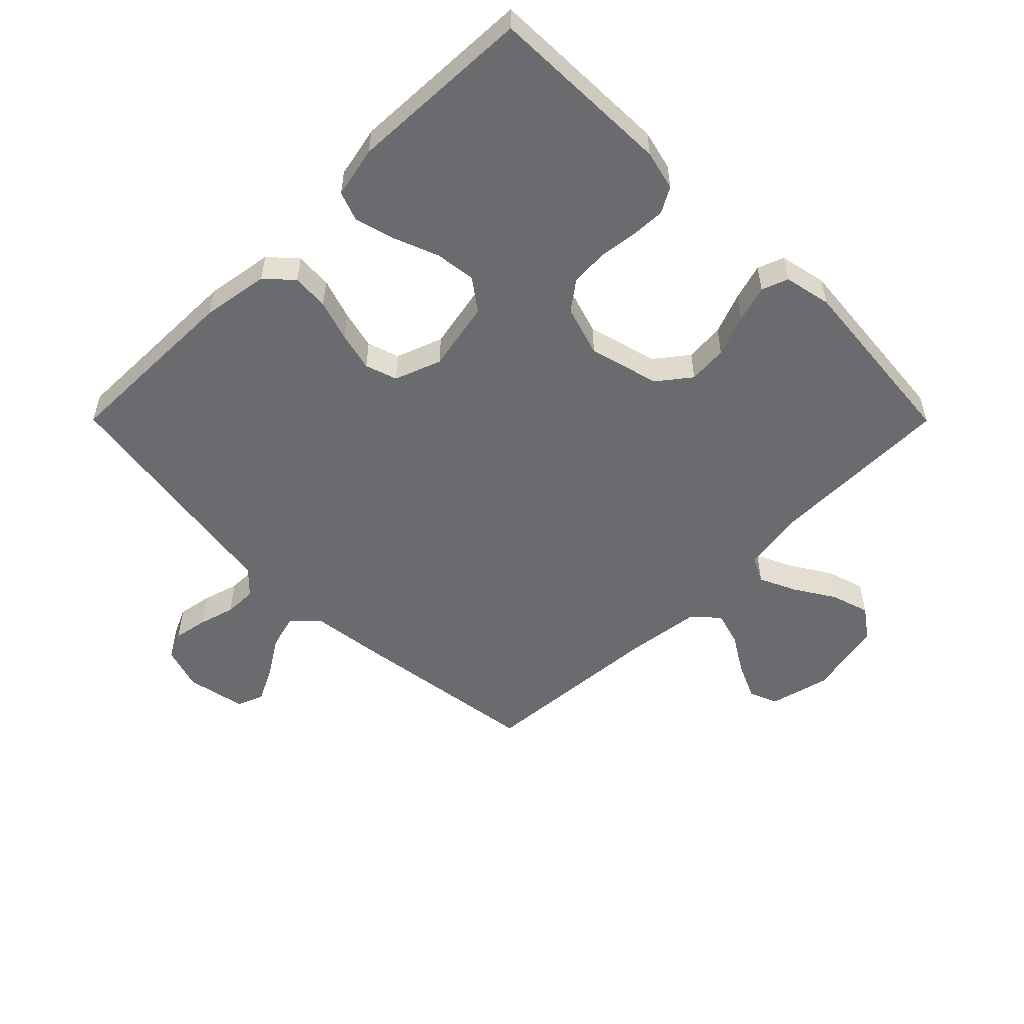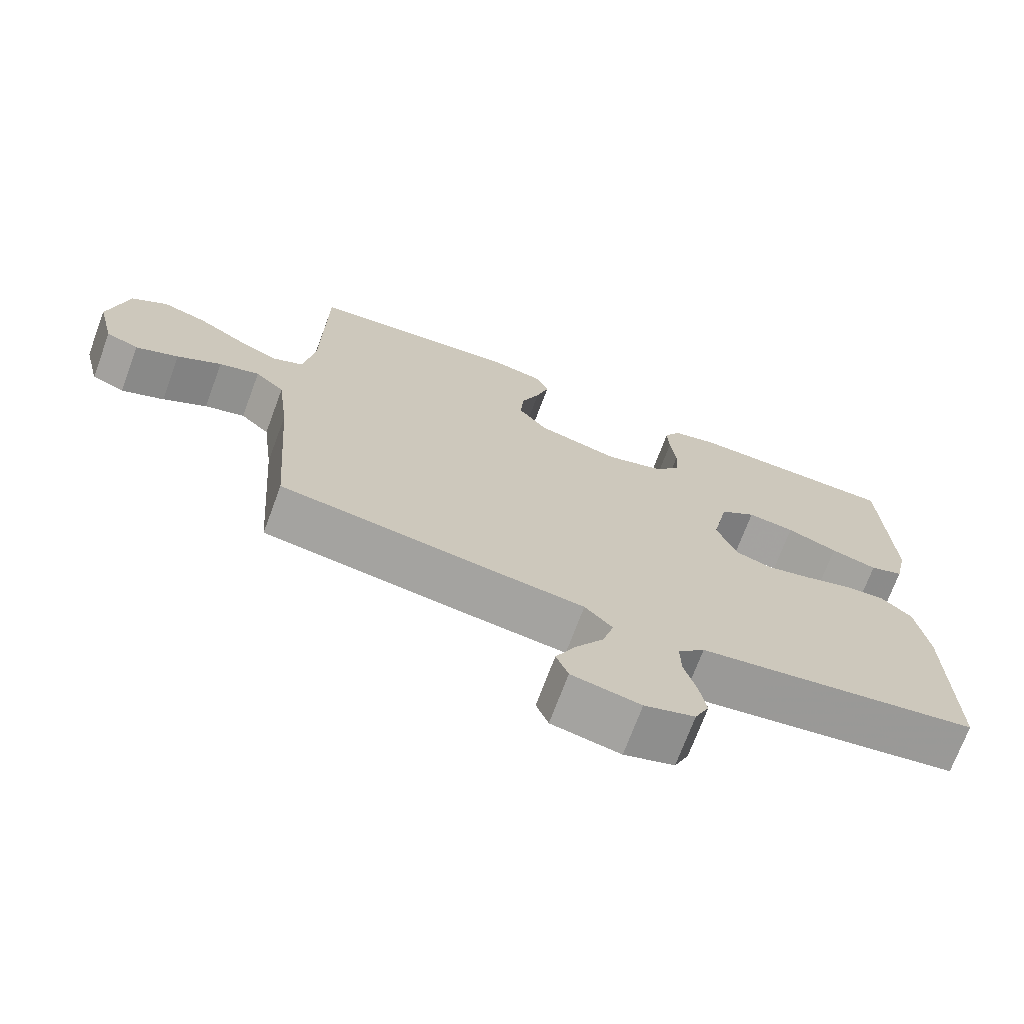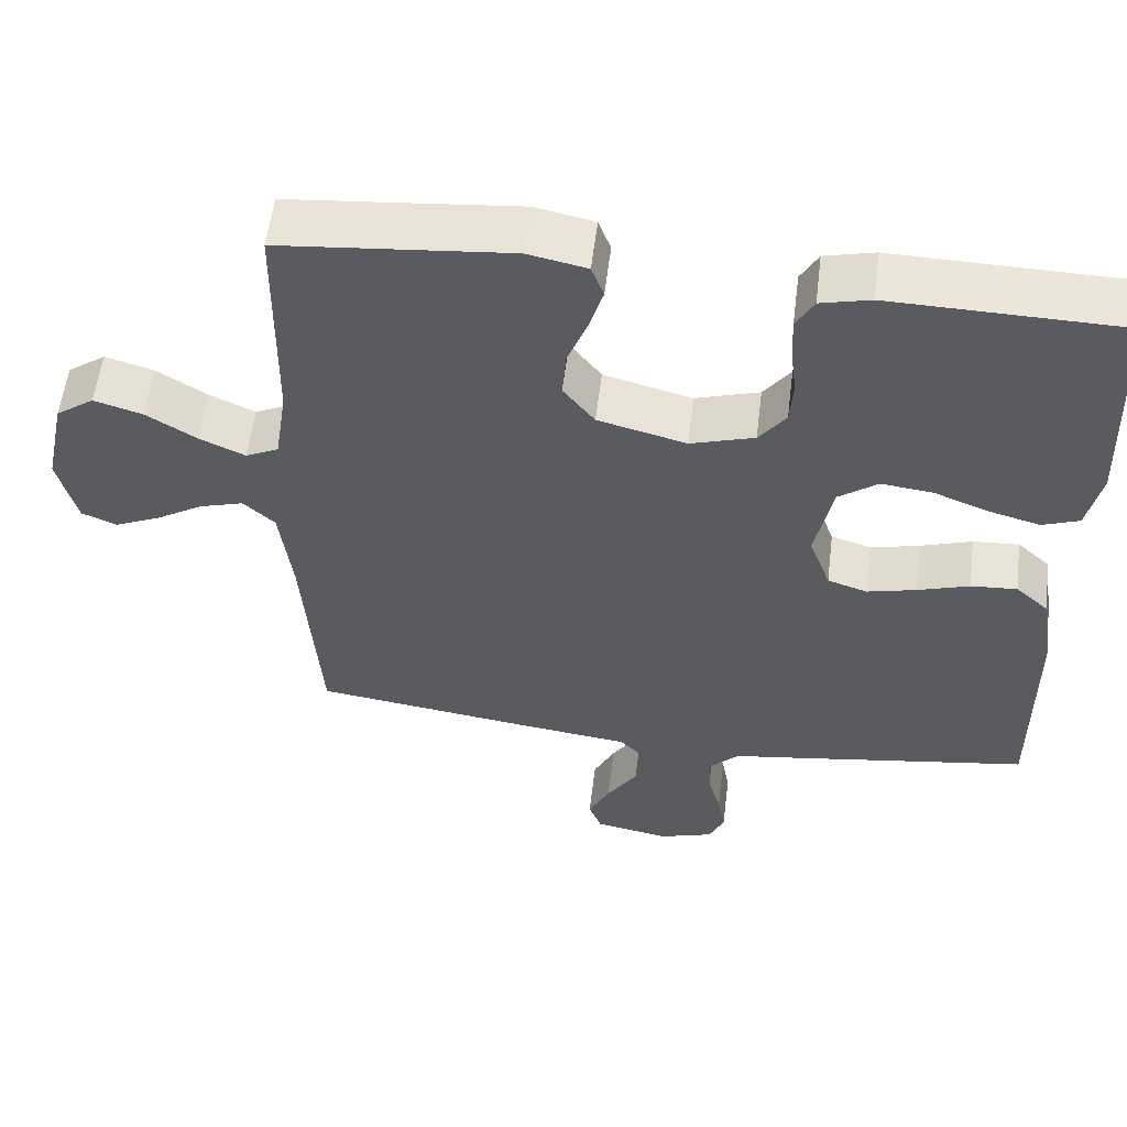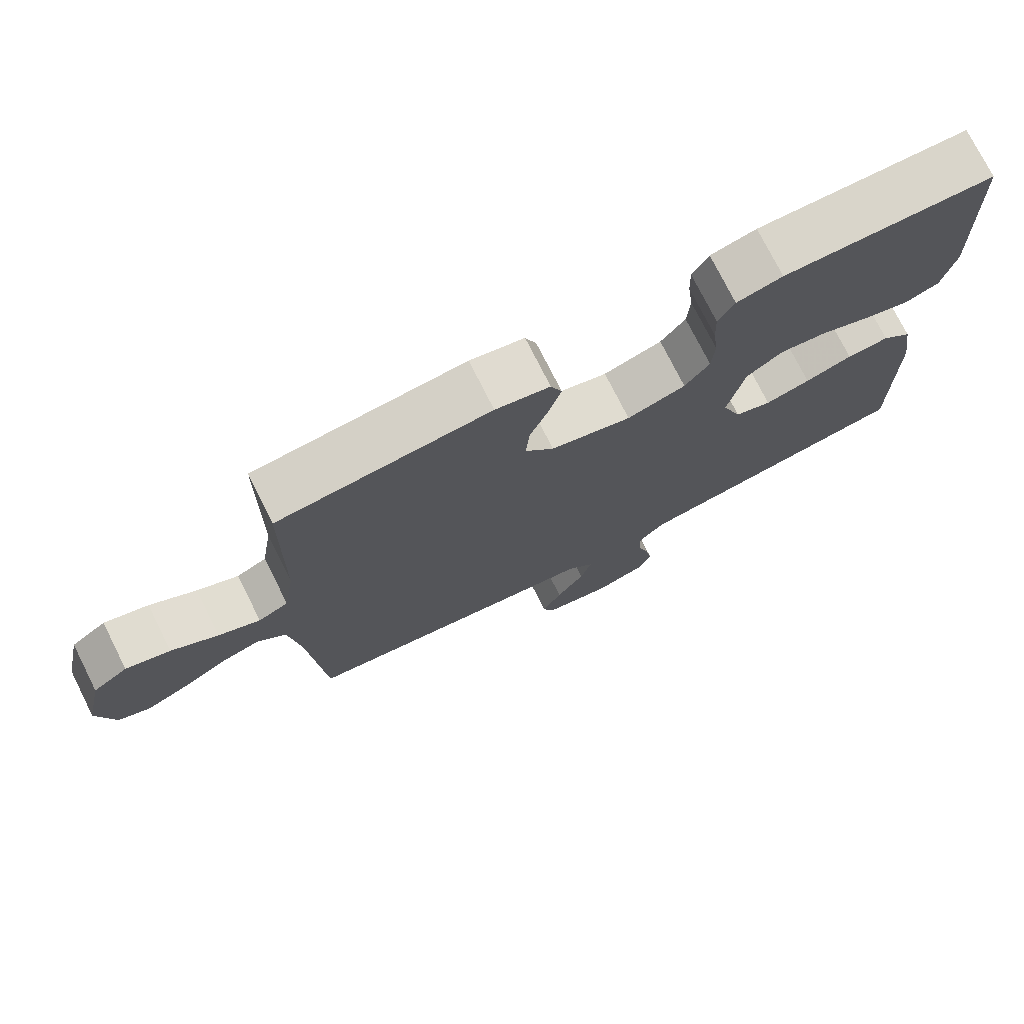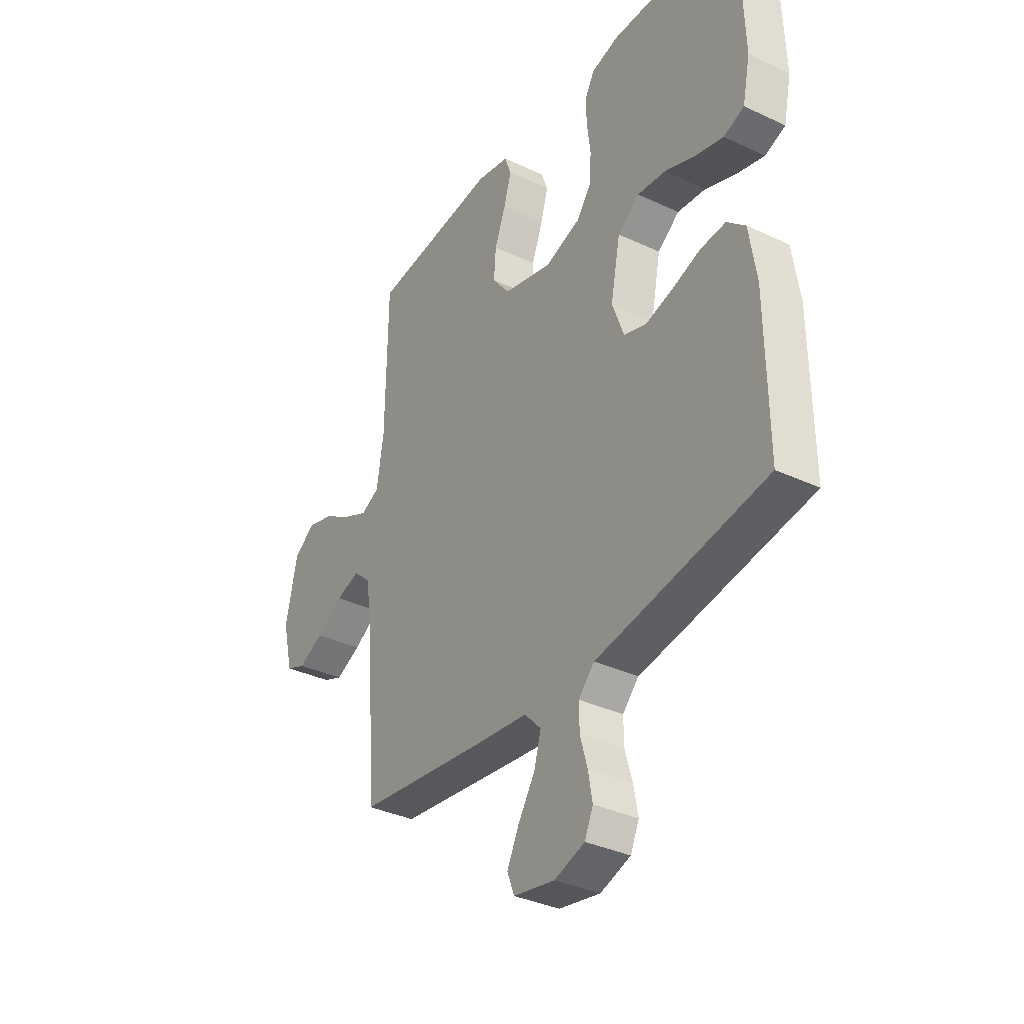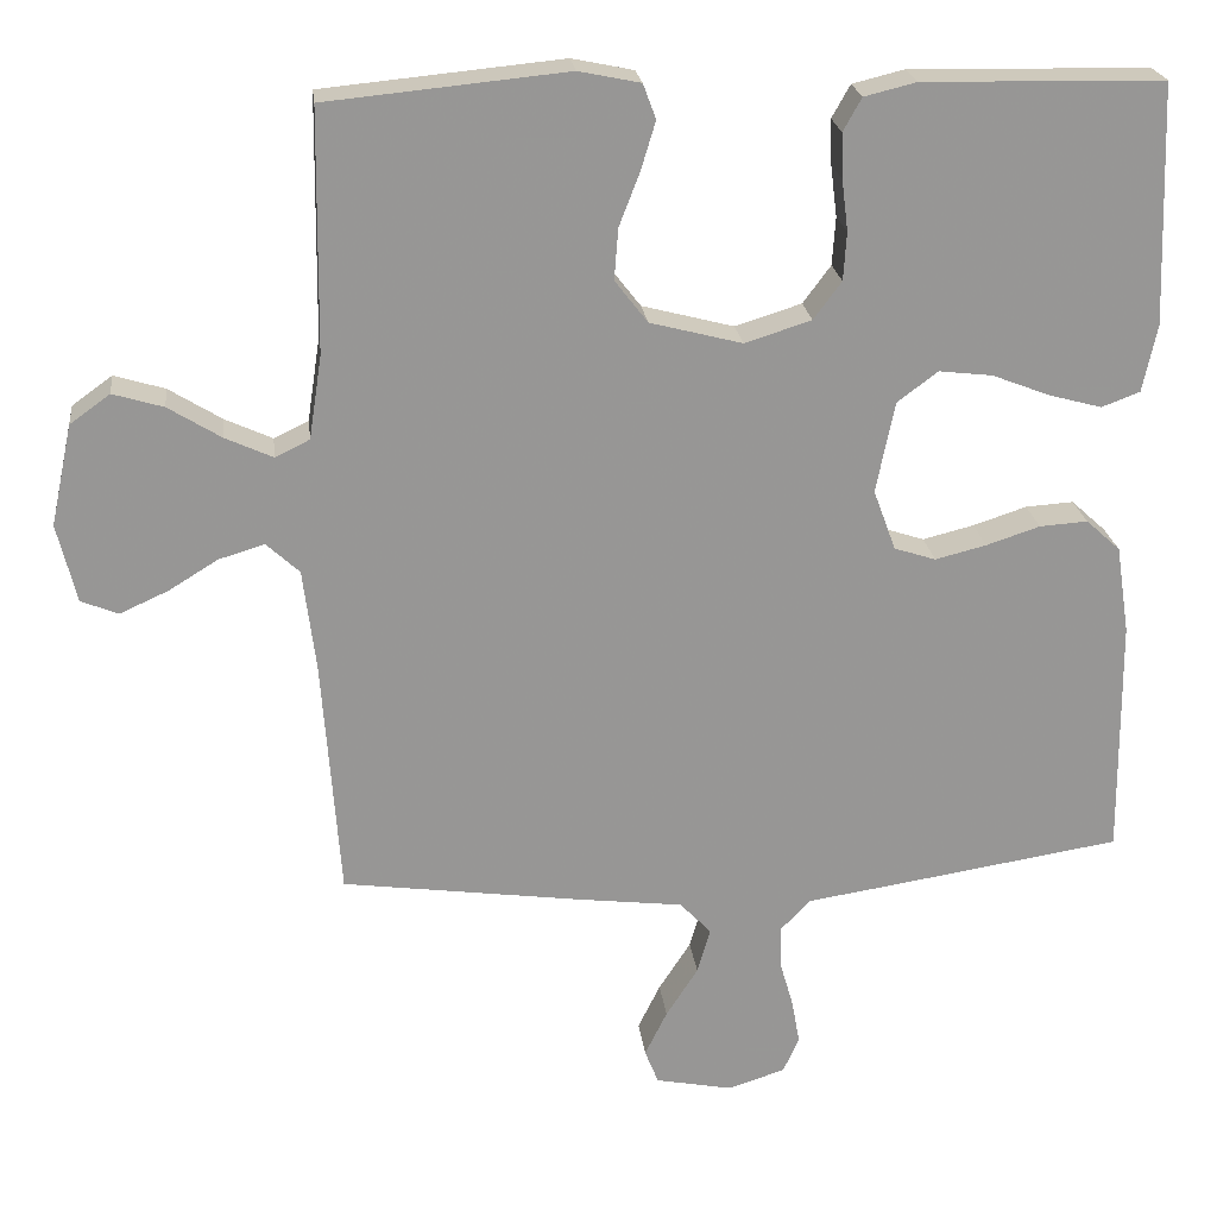
<metadata>
{"format":"obj","ext":"obj","renderer":"f3d","projection":"perspective","resolution":1024,"background":"white","views":[{"elev":-53.3,"azim":-45.1,"up":"+Y"},{"elev":-71.6,"azim":159.6,"up":"+Z"},{"elev":56.6,"azim":-173.0,"up":"+Z"},{"elev":75.4,"azim":153.3,"up":"+Z"},{"elev":-35.3,"azim":-121.9,"up":"+Z"},{"elev":22.4,"azim":173.2,"up":"+Z"}]}
</metadata>
<code>
v 0.5 0.07 -0.5
v 0.2 0.07 -0.541
v 0.069 0.07 -0.557
v 0.03 0.07 -0.598
v 0.046 0.07 -0.655
v 0.086 0.07 -0.717
v 0.114 0.07 -0.774
v 0.097 0.07 -0.817
v 0 0.07 -0.836
v -0.071 0.07 -0.813
v -0.091 0.07 -0.769
v -0.081 0.07 -0.713
v -0.064 0.07 -0.654
v -0.063 0.07 -0.601
v -0.101 0.07 -0.562
v -0.2 0.07 -0.547
v -0.5 0.07 -0.5
v -0.497 0.07 -0.2
v -0.48 0.07 -0.09
v -0.437 0.07 -0.051
v -0.377 0.07 -0.055
v -0.31 0.07 -0.077
v -0.246 0.07 -0.093
v -0.194 0.07 -0.076
v -0.166 0.07 0
v -0.189 0.07 0.114
v -0.24 0.07 0.152
v -0.307 0.07 0.144
v -0.379 0.07 0.116
v -0.445 0.07 0.098
v -0.493 0.07 0.116
v -0.511 0.07 0.2
v -0.5 0.07 0.5
v -0.2 0.07 0.506
v -0.135 0.07 0.49
v -0.112 0.07 0.449
v -0.114 0.07 0.393
v -0.122 0.07 0.329
v -0.118 0.07 0.269
v -0.083 0.07 0.222
v 0 0.07 0.196
v 0.115 0.07 0.226
v 0.156 0.07 0.279
v 0.151 0.07 0.343
v 0.125 0.07 0.41
v 0.107 0.07 0.47
v 0.123 0.07 0.513
v 0.2 0.07 0.529
v 0.5 0.07 0.5
v 0.504 0.07 0.2
v 0.52 0.07 0.096
v 0.563 0.07 0.075
v 0.622 0.07 0.102
v 0.688 0.07 0.143
v 0.751 0.07 0.162
v 0.801 0.07 0.126
v 0.828 0.07 0
v 0.804 0.07 -0.098
v 0.758 0.07 -0.117
v 0.698 0.07 -0.09
v 0.636 0.07 -0.052
v 0.579 0.07 -0.035
v 0.538 0.07 -0.073
v 0.522 0.07 -0.2
v 0.5 0 -0.5
v 0.2 0 -0.541
v 0.069 0 -0.557
v 0.03 0 -0.598
v 0.046 0 -0.655
v 0.086 0 -0.717
v 0.114 0 -0.774
v 0.097 0 -0.817
v 0 0 -0.836
v -0.071 0 -0.813
v -0.091 0 -0.769
v -0.081 0 -0.713
v -0.064 0 -0.654
v -0.063 0 -0.601
v -0.101 0 -0.562
v -0.2 0 -0.547
v -0.5 0 -0.5
v -0.497 0 -0.2
v -0.48 0 -0.09
v -0.437 0 -0.051
v -0.377 0 -0.055
v -0.31 0 -0.077
v -0.246 0 -0.093
v -0.194 0 -0.076
v -0.166 0 0
v -0.189 0 0.114
v -0.24 0 0.152
v -0.307 0 0.144
v -0.379 0 0.116
v -0.445 0 0.098
v -0.493 0 0.116
v -0.511 0 0.2
v -0.5 0 0.5
v -0.2 0 0.506
v -0.135 0 0.49
v -0.112 0 0.449
v -0.114 0 0.393
v -0.122 0 0.329
v -0.118 0 0.269
v -0.083 0 0.222
v 0 0 0.196
v 0.115 0 0.226
v 0.156 0 0.279
v 0.151 0 0.343
v 0.125 0 0.41
v 0.107 0 0.47
v 0.123 0 0.513
v 0.2 0 0.529
v 0.5 0 0.5
v 0.504 0 0.2
v 0.52 0 0.096
v 0.563 0 0.075
v 0.622 0 0.102
v 0.688 0 0.143
v 0.751 0 0.162
v 0.801 0 0.126
v 0.828 0 0
v 0.804 0 -0.098
v 0.758 0 -0.117
v 0.698 0 -0.09
v 0.636 0 -0.052
v 0.579 0 -0.035
v 0.538 0 -0.073
v 0.522 0 -0.2
f 59 60 61
f 58 59 61
f 57 58 61
f 56 57 61
f 55 56 61
f 54 55 61
f 53 54 61
f 52 53 61 62
f 51 52 62 63
f 48 49 50
f 47 48 50
f 46 47 50
f 45 46 50
f 44 45 50
f 51 63 64
f 50 51 64
f 44 50 64
f 43 44 64
f 36 37 38
f 35 36 38
f 34 35 38
f 33 34 38
f 32 33 38
f 31 32 38
f 30 31 38
f 29 30 38
f 28 29 38
f 27 28 38 39
f 26 27 39 40
f 20 21 22
f 19 20 22
f 18 19 22
f 17 18 22
f 16 17 22
f 15 16 22
f 14 15 22 23
f 11 12 13
f 10 11 13
f 9 10 13
f 8 9 13
f 7 8 13
f 6 7 13
f 5 6 13
f 4 5 13 14
f 14 23 24
f 4 14 24
f 3 4 24
f 1 2 3
f 64 1 3
f 43 64 3
f 42 43 3
f 25 26 40 41
f 25 41 42
f 24 25 42
f 3 24 42
f 125 124 123
f 125 123 122
f 125 122 121
f 125 121 120
f 125 120 119
f 125 119 118
f 125 118 117
f 126 125 117 116
f 127 126 116 115
f 114 113 112
f 114 112 111
f 114 111 110
f 114 110 109
f 114 109 108
f 128 127 115
f 128 115 114
f 128 114 108
f 128 108 107
f 102 101 100
f 102 100 99
f 102 99 98
f 102 98 97
f 102 97 96
f 102 96 95
f 102 95 94
f 102 94 93
f 102 93 92
f 103 102 92 91
f 104 103 91 90
f 86 85 84
f 86 84 83
f 86 83 82
f 86 82 81
f 86 81 80
f 86 80 79
f 87 86 79 78
f 77 76 75
f 77 75 74
f 77 74 73
f 77 73 72
f 77 72 71
f 77 71 70
f 77 70 69
f 78 77 69 68
f 88 87 78
f 88 78 68
f 88 68 67
f 67 66 65
f 67 65 128
f 67 128 107
f 67 107 106
f 105 104 90 89
f 106 105 89
f 106 89 88
f 106 88 67
f 1 65 66 2
f 2 66 67 3
f 3 67 68 4
f 4 68 69 5
f 5 69 70 6
f 6 70 71 7
f 7 71 72 8
f 8 72 73 9
f 9 73 74 10
f 10 74 75 11
f 11 75 76 12
f 12 76 77 13
f 13 77 78 14
f 14 78 79 15
f 15 79 80 16
f 16 80 81 17
f 17 81 82 18
f 18 82 83 19
f 19 83 84 20
f 20 84 85 21
f 21 85 86 22
f 22 86 87 23
f 23 87 88 24
f 24 88 89 25
f 25 89 90 26
f 26 90 91 27
f 27 91 92 28
f 28 92 93 29
f 29 93 94 30
f 30 94 95 31
f 31 95 96 32
f 32 96 97 33
f 33 97 98 34
f 34 98 99 35
f 35 99 100 36
f 36 100 101 37
f 37 101 102 38
f 38 102 103 39
f 39 103 104 40
f 40 104 105 41
f 41 105 106 42
f 42 106 107 43
f 43 107 108 44
f 44 108 109 45
f 45 109 110 46
f 46 110 111 47
f 47 111 112 48
f 48 112 113 49
f 49 113 114 50
f 50 114 115 51
f 51 115 116 52
f 52 116 117 53
f 53 117 118 54
f 54 118 119 55
f 55 119 120 56
f 56 120 121 57
f 57 121 122 58
f 58 122 123 59
f 59 123 124 60
f 60 124 125 61
f 61 125 126 62
f 62 126 127 63
f 63 127 128 64
f 64 128 65 1

</code>
